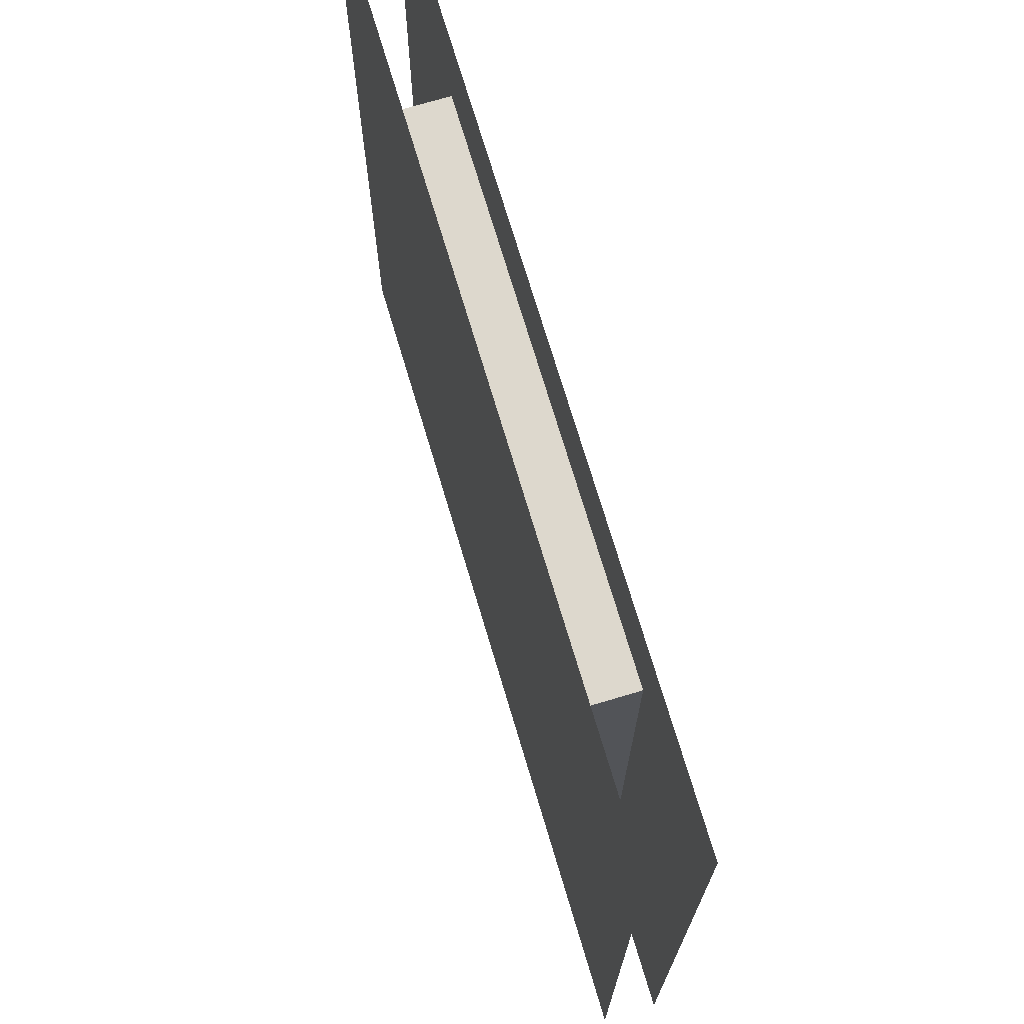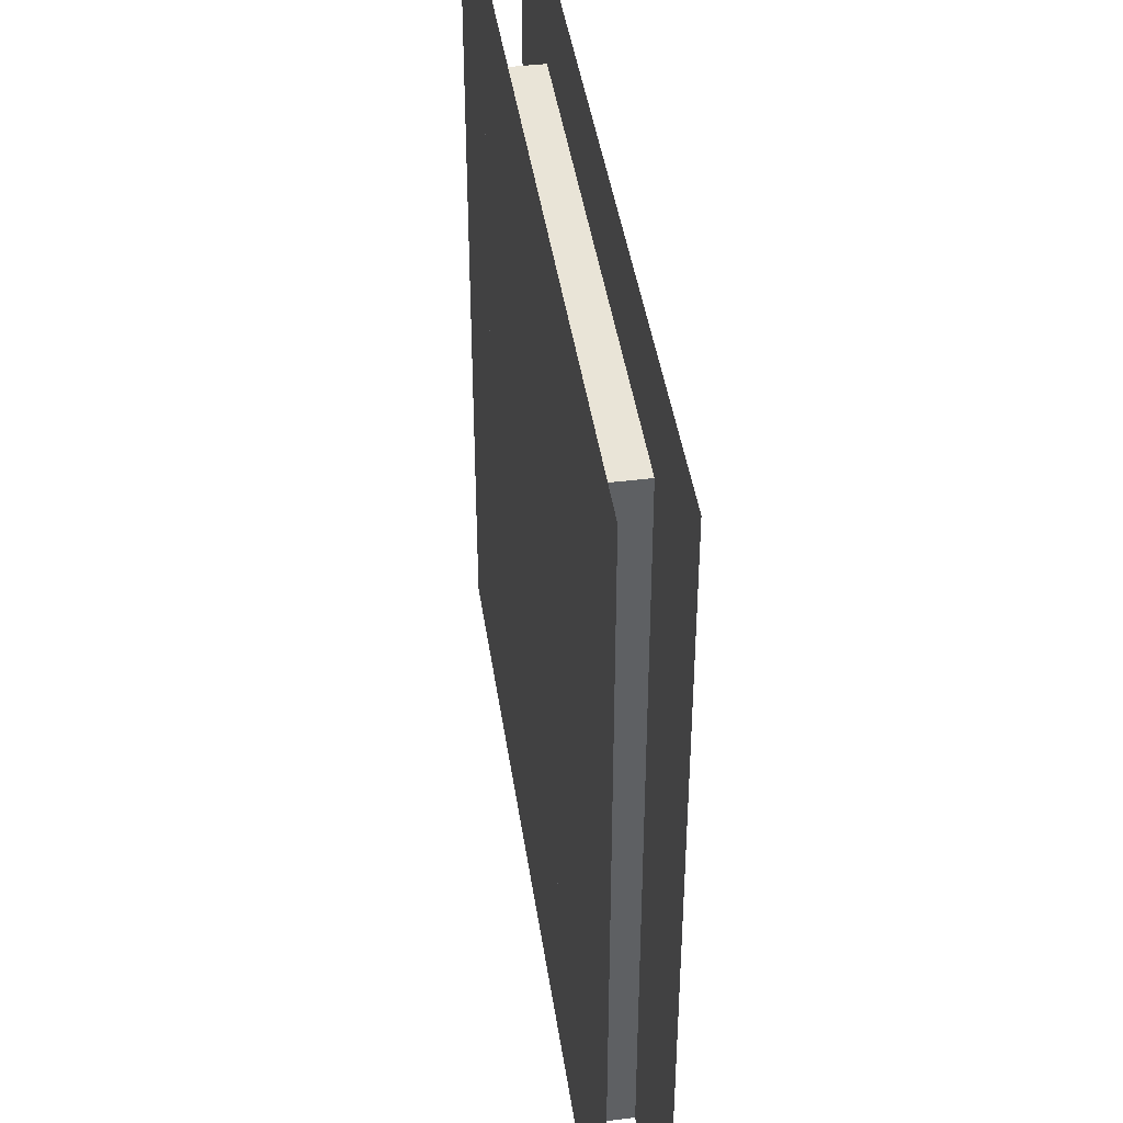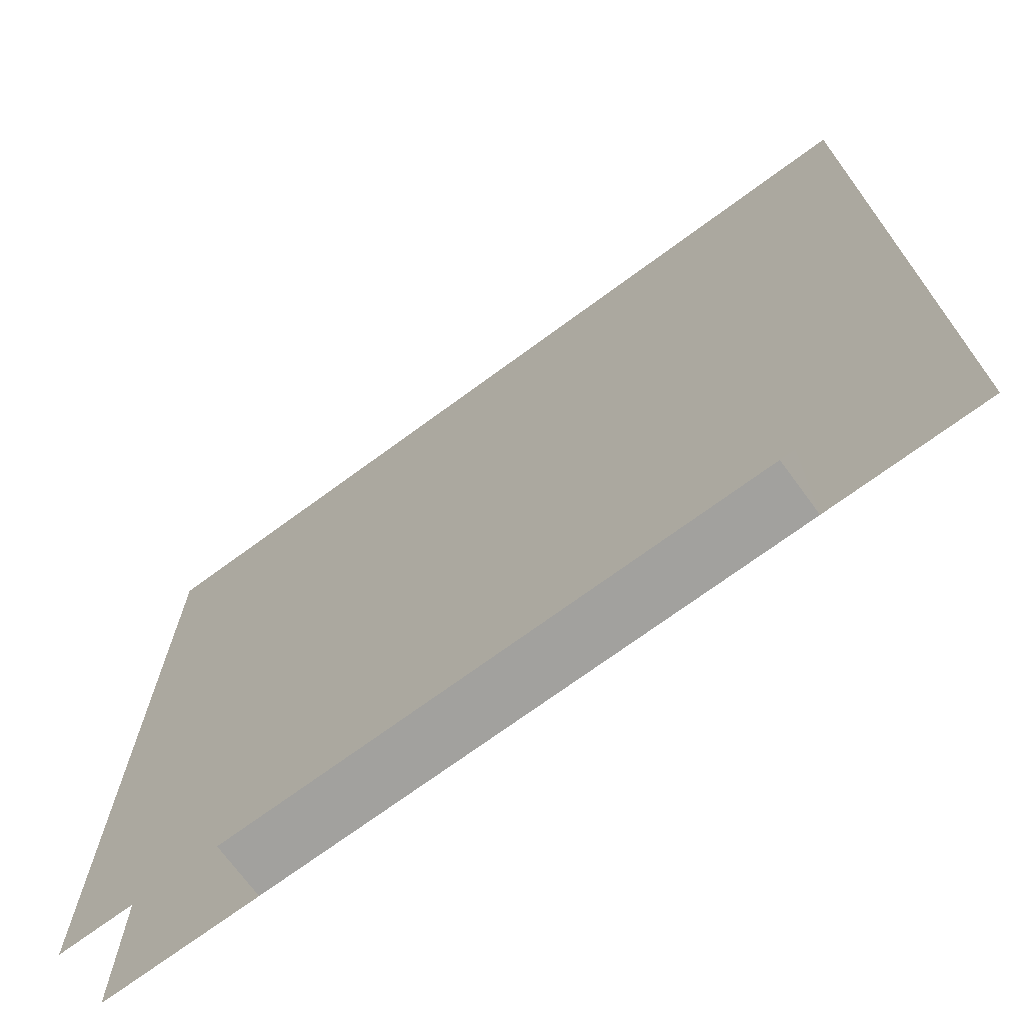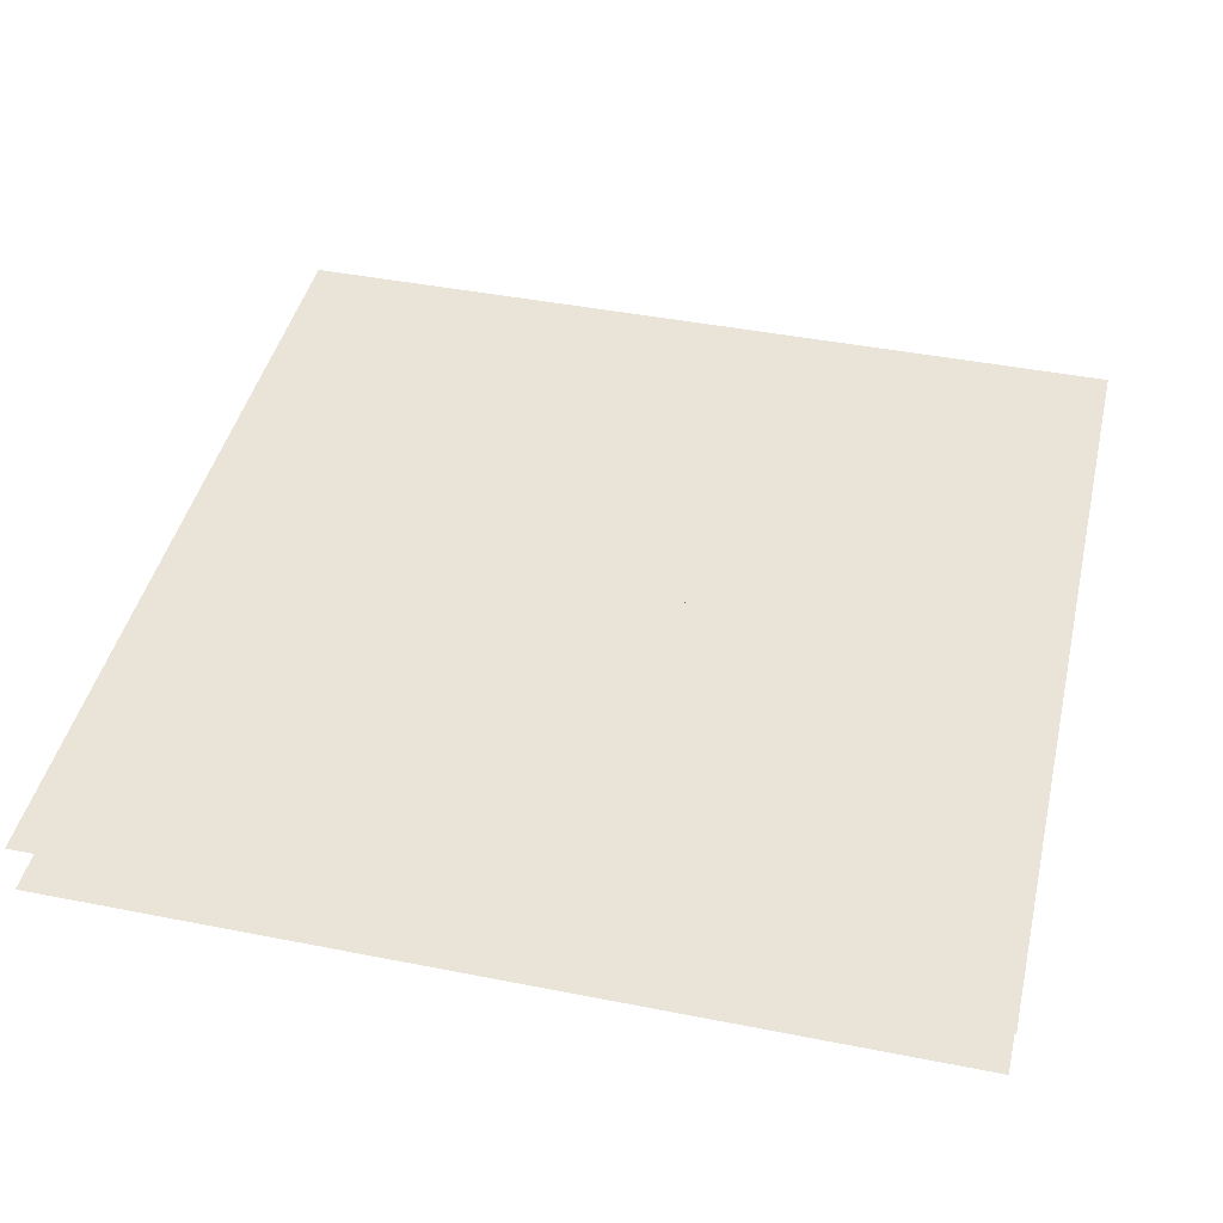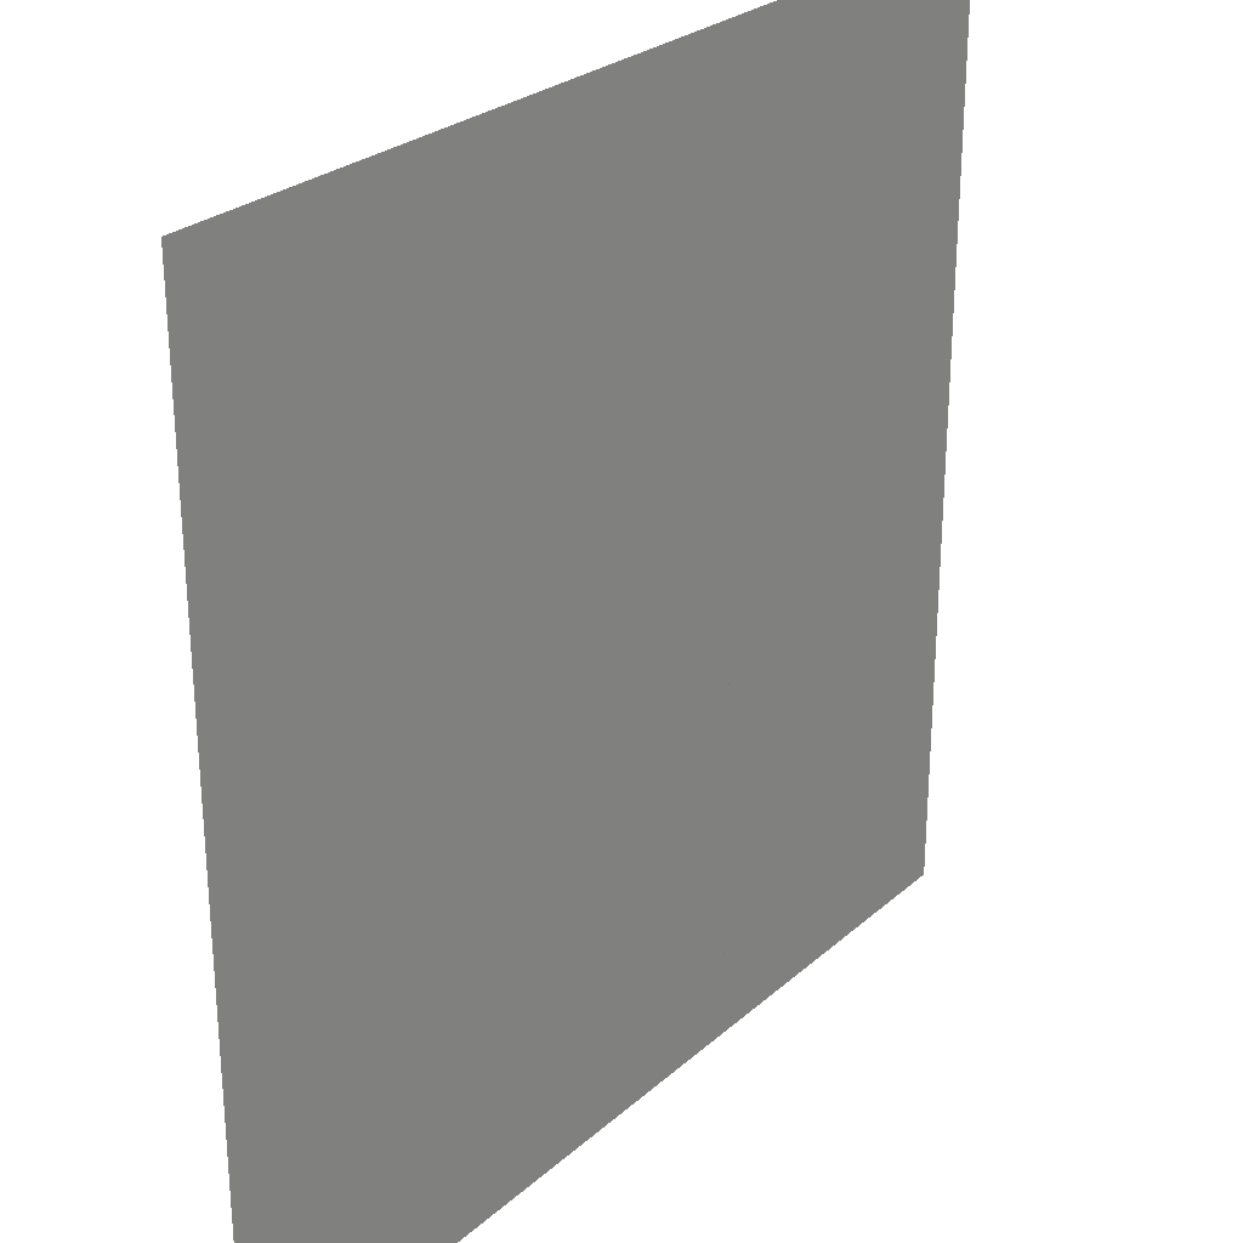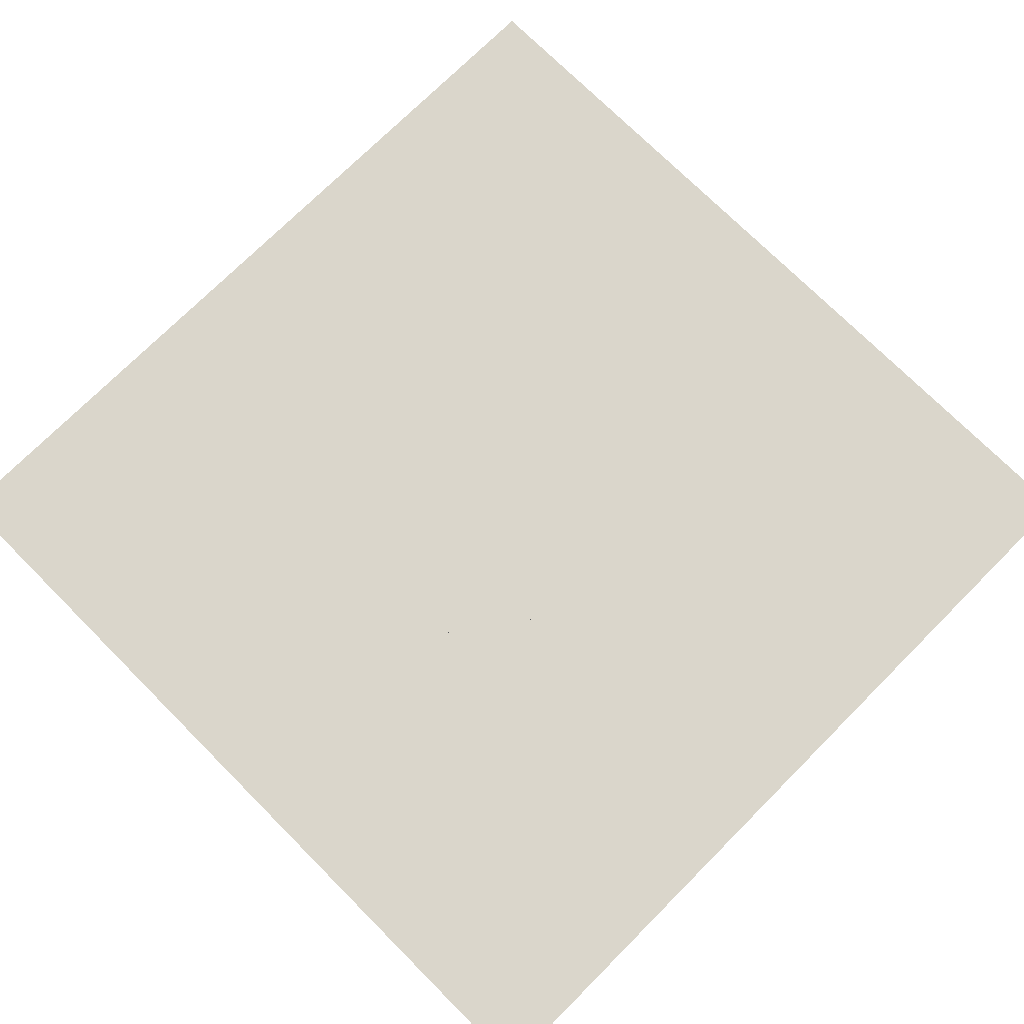
<metadata>
{"format":"obj","ext":"obj","renderer":"f3d","projection":"perspective","resolution":1024,"background":"white","views":[{"elev":72.2,"azim":-106.6,"up":"+Y"},{"elev":42.8,"azim":81.7,"up":"+Y"},{"elev":-72.0,"azim":-143.7,"up":"+Y"},{"elev":43.5,"azim":103.1,"up":"+Z"},{"elev":27.0,"azim":127.1,"up":"+Y"},{"elev":74.1,"azim":-135.0,"up":"+Z"}]}
</metadata>
<code>
v 1 1 0.4688
v 1 0 0.4688
v 0 0 0.4688
v 0 1 0.4688
v 0 1 0.5312
v 0 0 0.5312
v 1 0 0.5312
v 1 1 0.5312
v 0.1875 0.875 0.4688
v 0.1875 0.875 0.5312
v 0.8125 0.875 0.5312
v 0.8125 0.875 0.4688
v 0.1875 0 0.4688
v 0.1875 0 0.5312
v 0.375 0.8125 0.5312
v 0.375 0.8125 0.4688
v 0.6875 0.8125 0.4688
v 0.6875 0.8125 0.5312
v 0.8125 0 0.5312
v 0.8125 0 0.4688
v 0.375 0.0625 0.5312
v 0.375 0.0625 0.4688
v 0.4375 0.8125 0.4688
v 0.4375 0.0625 0.4688
v 0.4375 0.0625 0.5312
v 0.4375 0.8125 0.5312
v 0.5 0.8125 0.5312
v 0.5 0.0625 0.5312
v 0.5 0.0625 0.4688
v 0.5 0.8125 0.4688
v 0.5625 0.8125 0.4688
v 0.5625 0.0625 0.4688
v 0.5625 0.0625 0.5312
v 0.5625 0.8125 0.5312
v 0.625 0.8125 0.5312
v 0.625 0.0625 0.5312
v 0.625 0.0625 0.4688
v 0.625 0.8125 0.4688
v 0.6875 0.0625 0.4688
v 0.6875 0.0625 0.5312
v 0.375 0.5 0.4688
v 0.375 0.5 0.5312
v 0.6875 0.5 0.5312
v 0.6875 0.5 0.4688
v 0.375 0.4375 0.5312
v 0.375 0.4375 0.4688
v 0.6875 0.4375 0.4688
v 0.6875 0.4375 0.5312
f 1 2 3 4
f 5 6 7 8
f 9 10 11 12
f 9 13 14 10
f 15 16 17 18
f 11 19 20 12
f 15 21 22 16
f 23 24 25 26
f 27 28 29 30
f 31 32 33 34
f 35 36 37 38
f 17 39 40 18
f 41 42 43 44
f 45 46 47 48
f 14 13 20 19
f 22 21 40 39

</code>
